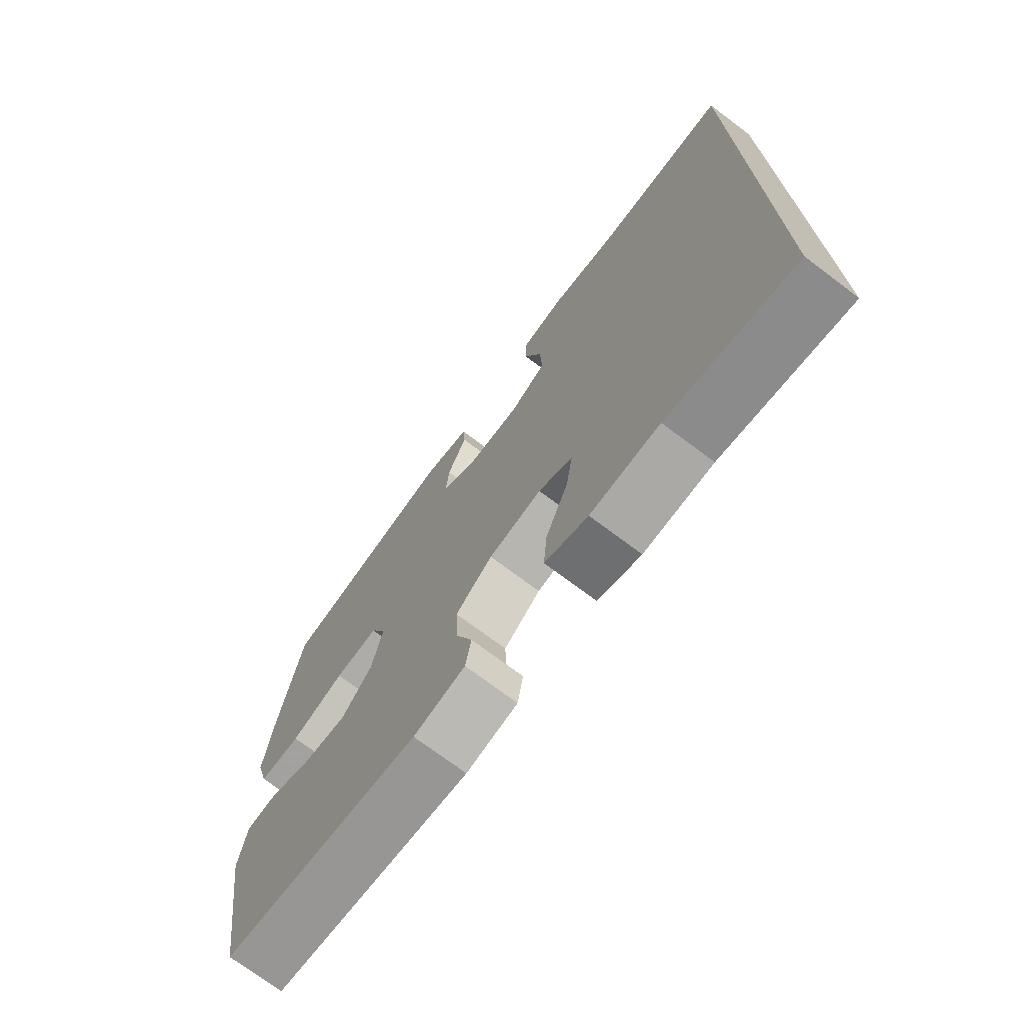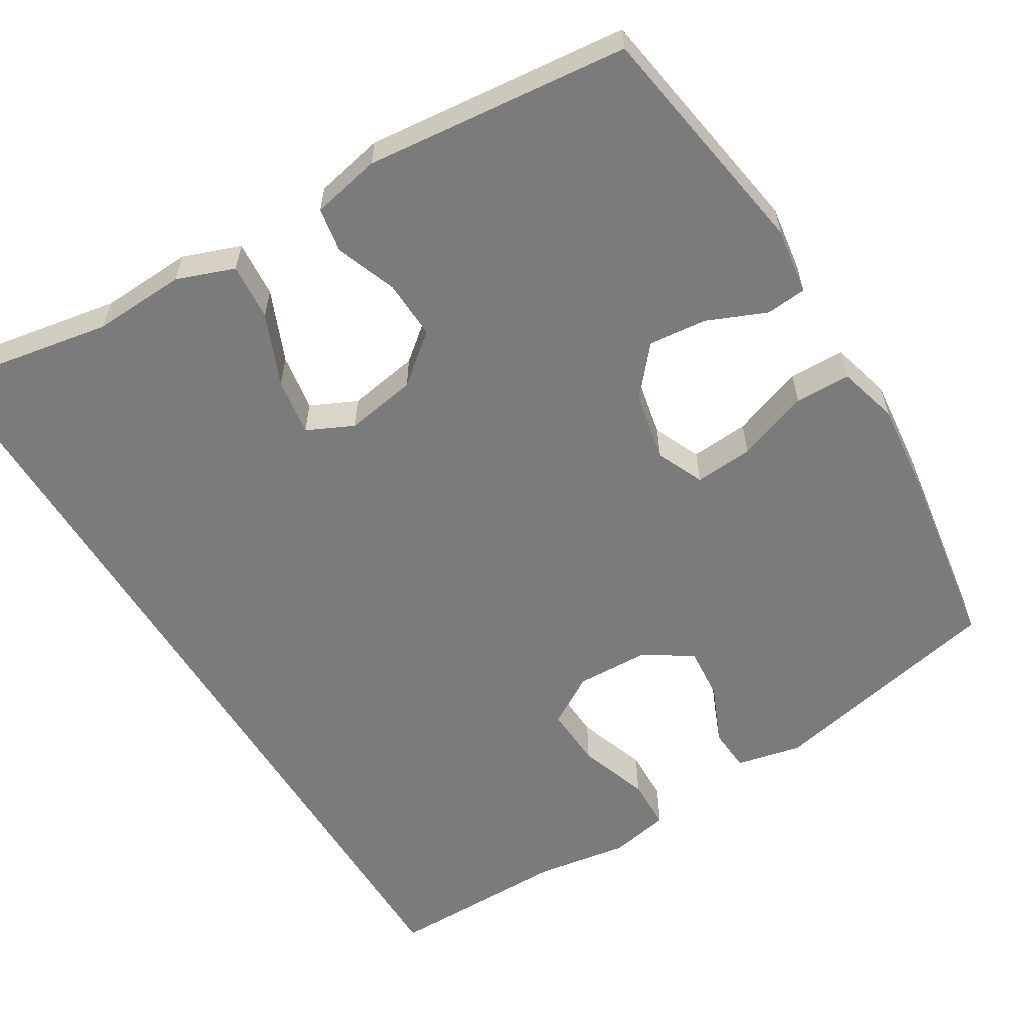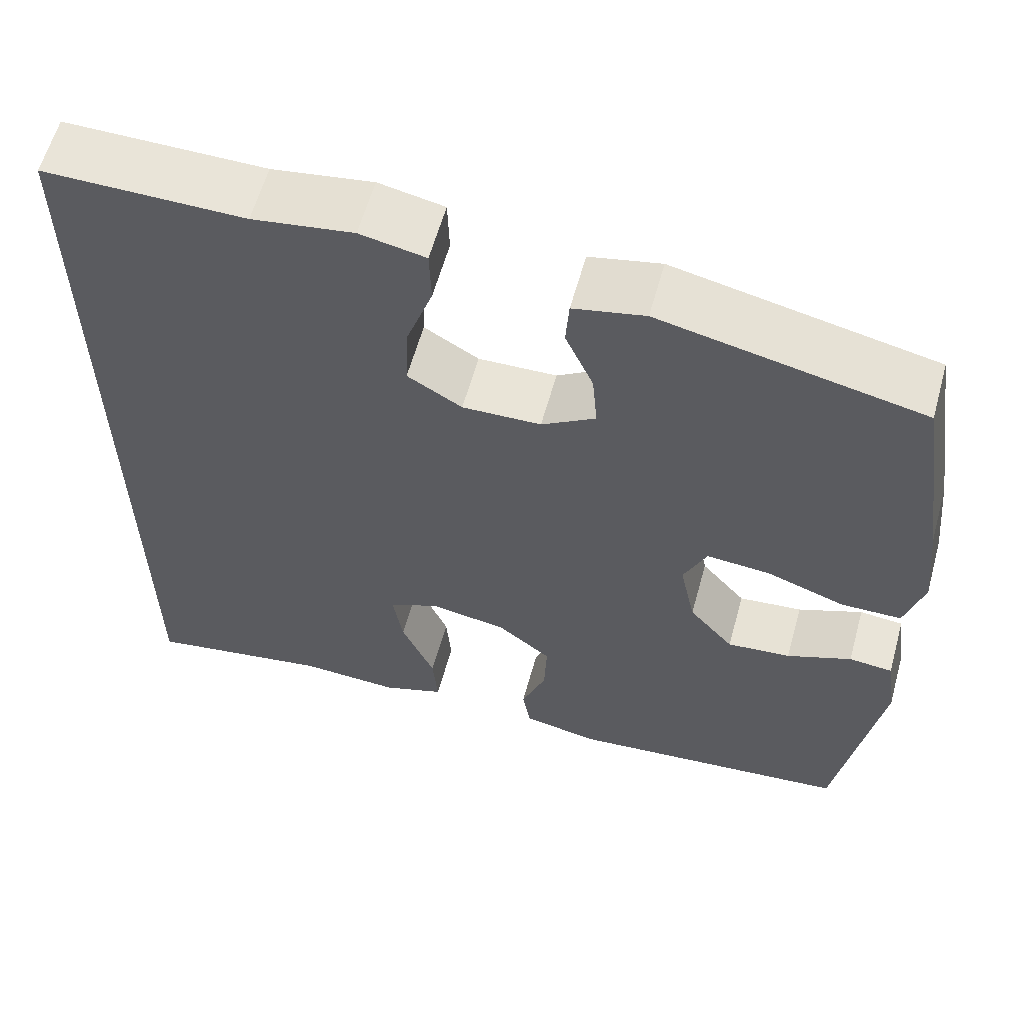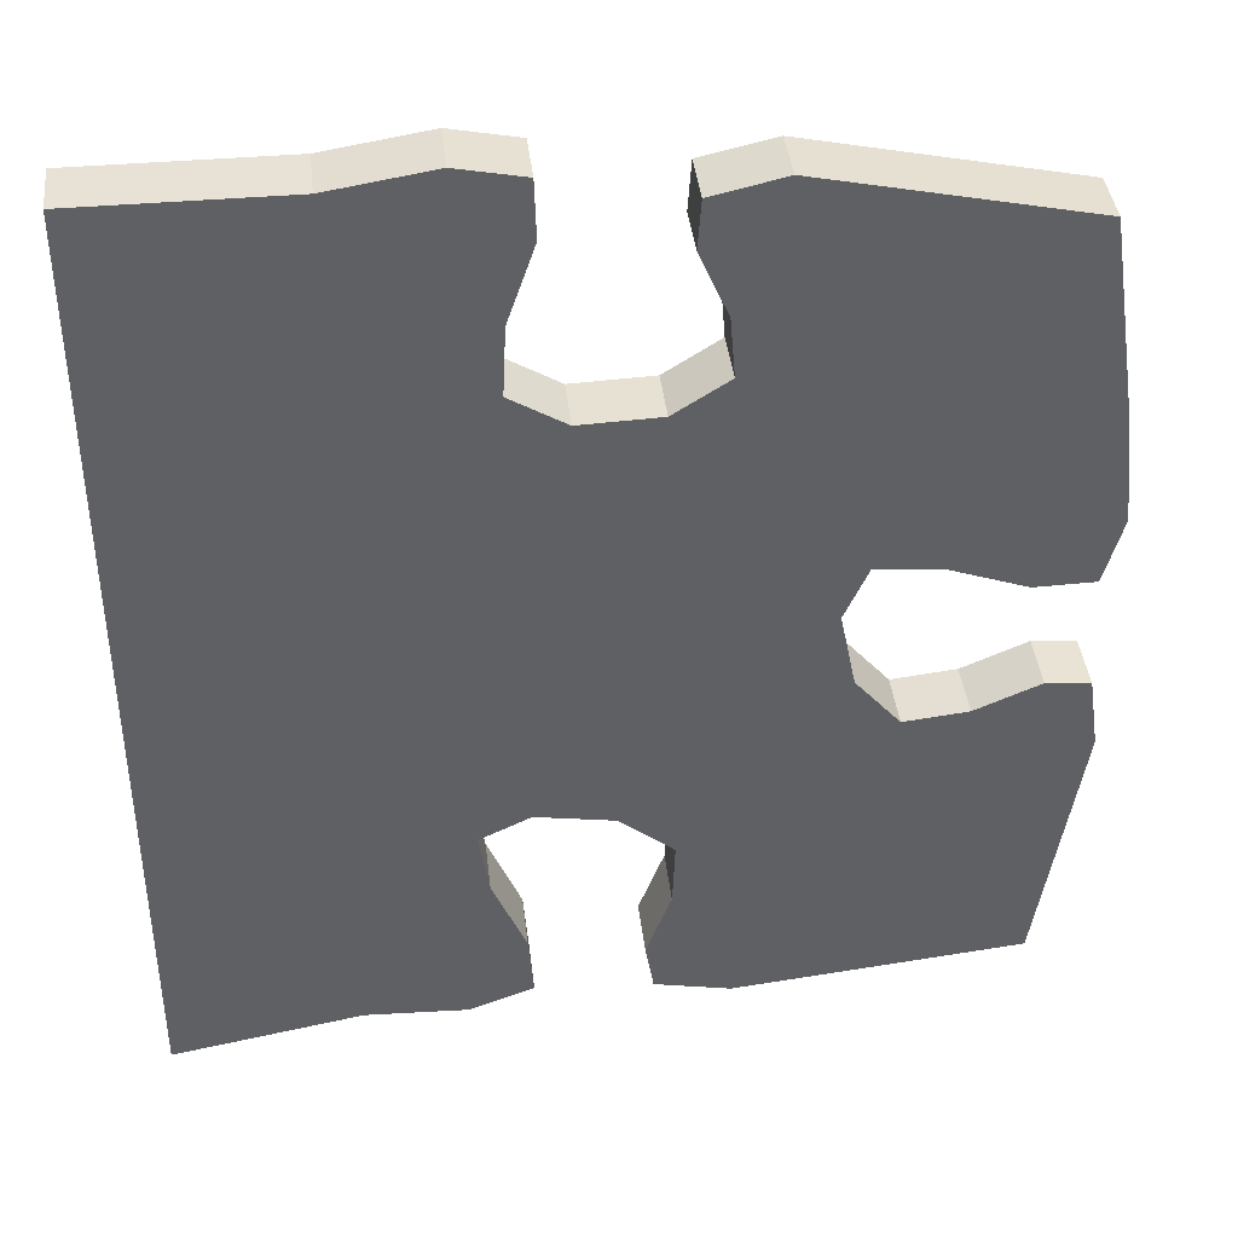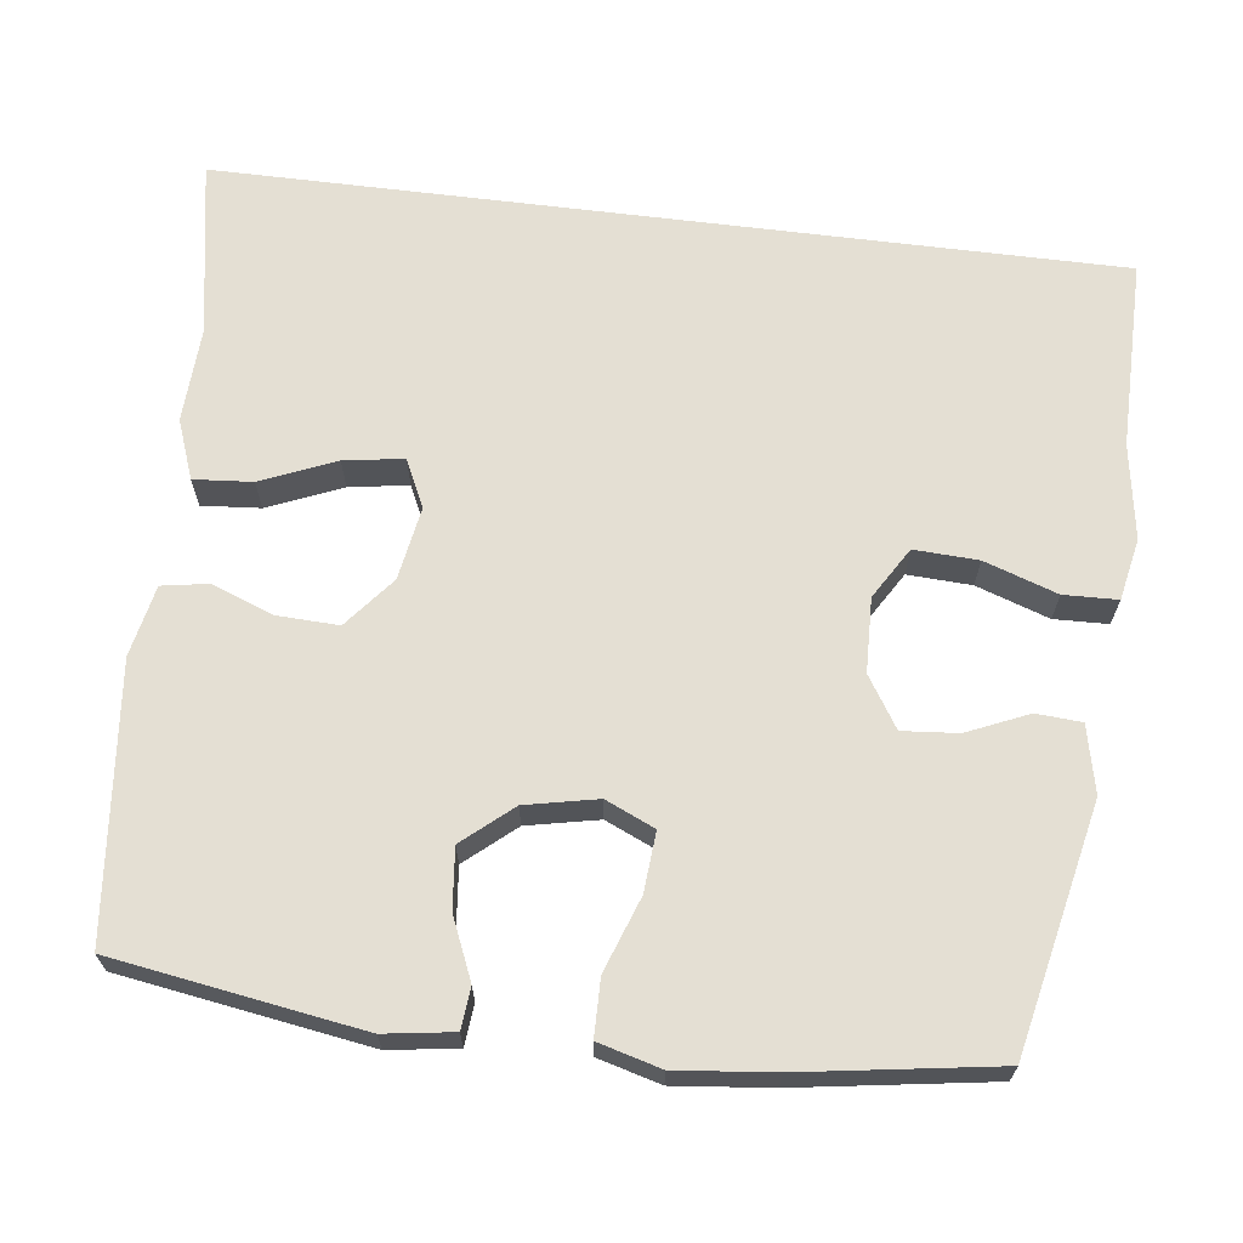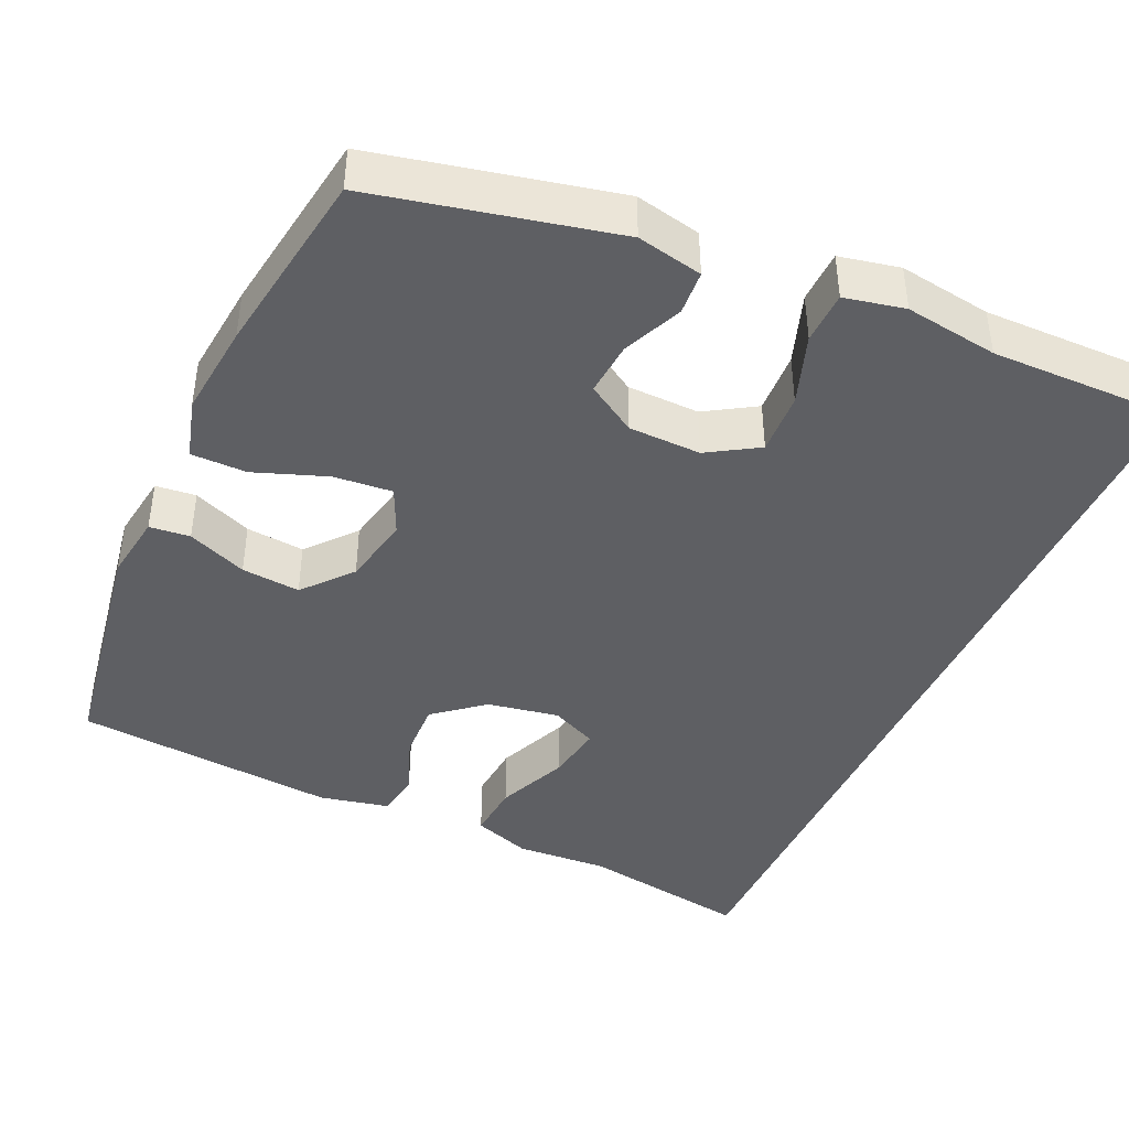
<metadata>
{"format":"obj","ext":"obj","renderer":"f3d","projection":"perspective","resolution":1024,"background":"white","views":[{"elev":-73.0,"azim":53.1,"up":"+Z"},{"elev":-58.5,"azim":-148.7,"up":"+Y"},{"elev":60.4,"azim":-164.5,"up":"+Z"},{"elev":40.4,"azim":173.5,"up":"+Z"},{"elev":66.5,"azim":-82.9,"up":"+Y"},{"elev":-42.0,"azim":-24.1,"up":"+Y"}]}
</metadata>
<code>
v -0.5 0.07 0.5
v -0.185 0.07 0.568
v -0.099 0.07 0.549
v -0.095 0.07 0.491
v -0.129 0.07 0.413
v -0.135 0.07 0.342
v -0.07 0.07 0.301
v 0.025 0.07 0.298
v 0.091 0.07 0.338
v 0.087 0.07 0.42
v 0.055 0.07 0.513
v 0.057 0.07 0.582
v 0.136 0.07 0.598
v 0.258 0.07 0.579
v 0.5 0.07 0.58
v 0.5 0.07 -0.567
v 0.275 0.07 -0.527
v 0.153 0.07 -0.533
v 0.077 0.07 -0.505
v 0.083 0.07 -0.43
v 0.123 0.07 -0.335
v 0.135 0.07 -0.259
v 0.074 0.07 -0.23
v -0.02 0.07 -0.246
v -0.085 0.07 -0.299
v -0.082 0.07 -0.377
v -0.052 0.07 -0.457
v -0.062 0.07 -0.516
v -0.153 0.07 -0.535
v -0.5 0.07 -0.5
v -0.55 0.07 -0.183
v -0.537 0.07 -0.095
v -0.484 0.07 -0.09
v -0.406 0.07 -0.123
v -0.329 0.07 -0.131
v -0.275 0.07 -0.068
v -0.256 0.07 0.024
v -0.284 0.07 0.087
v -0.361 0.07 0.081
v -0.456 0.07 0.047
v -0.529 0.07 0.048
v -0.551 0.07 0.128
v -0.538 0.07 0.252
v -0.5 0 0.5
v -0.185 0 0.568
v -0.099 0 0.549
v -0.095 0 0.491
v -0.129 0 0.413
v -0.135 0 0.342
v -0.07 0 0.301
v 0.025 0 0.298
v 0.091 0 0.338
v 0.087 0 0.42
v 0.055 0 0.513
v 0.057 0 0.582
v 0.136 0 0.598
v 0.258 0 0.579
v 0.5 0 0.58
v 0.5 0 -0.567
v 0.275 0 -0.527
v 0.153 0 -0.533
v 0.077 0 -0.505
v 0.083 0 -0.43
v 0.123 0 -0.335
v 0.135 0 -0.259
v 0.074 0 -0.23
v -0.02 0 -0.246
v -0.085 0 -0.299
v -0.082 0 -0.377
v -0.052 0 -0.457
v -0.062 0 -0.516
v -0.153 0 -0.535
v -0.5 0 -0.5
v -0.55 0 -0.183
v -0.537 0 -0.095
v -0.484 0 -0.09
v -0.406 0 -0.123
v -0.329 0 -0.131
v -0.275 0 -0.068
v -0.256 0 0.024
v -0.284 0 0.087
v -0.361 0 0.081
v -0.456 0 0.047
v -0.529 0 0.048
v -0.551 0 0.128
v -0.538 0 0.252
f 3 4 5
f 2 3 5
f 1 2 5
f 43 1 5
f 42 43 5
f 41 42 5
f 40 41 5
f 39 40 5
f 38 39 5 6
f 37 38 6 7
f 36 37 7 8
f 32 33 34
f 31 32 34
f 30 31 34
f 29 30 34
f 28 29 34
f 27 28 34
f 26 27 34
f 25 26 34 35
f 24 25 35 36
f 19 20 21
f 18 19 21
f 17 18 21
f 17 21 22
f 16 17 22
f 15 16 22
f 14 15 22
f 12 13 14
f 11 12 14
f 10 11 14
f 9 10 14 22
f 36 8 9
f 24 36 9
f 23 24 9
f 9 22 23
f 48 47 46
f 48 46 45
f 48 45 44
f 48 44 86
f 48 86 85
f 48 85 84
f 48 84 83
f 48 83 82
f 49 48 82 81
f 50 49 81 80
f 51 50 80 79
f 77 76 75
f 77 75 74
f 77 74 73
f 77 73 72
f 77 72 71
f 77 71 70
f 77 70 69
f 78 77 69 68
f 79 78 68 67
f 64 63 62
f 64 62 61
f 64 61 60
f 65 64 60
f 65 60 59
f 65 59 58
f 65 58 57
f 57 56 55
f 57 55 54
f 57 54 53
f 65 57 53 52
f 52 51 79
f 52 79 67
f 52 67 66
f 66 65 52
f 1 44 45 2
f 2 45 46 3
f 3 46 47 4
f 4 47 48 5
f 5 48 49 6
f 6 49 50 7
f 7 50 51 8
f 8 51 52 9
f 9 52 53 10
f 10 53 54 11
f 11 54 55 12
f 12 55 56 13
f 13 56 57 14
f 14 57 58 15
f 15 58 59 16
f 16 59 60 17
f 17 60 61 18
f 18 61 62 19
f 19 62 63 20
f 20 63 64 21
f 21 64 65 22
f 22 65 66 23
f 23 66 67 24
f 24 67 68 25
f 25 68 69 26
f 26 69 70 27
f 27 70 71 28
f 28 71 72 29
f 29 72 73 30
f 30 73 74 31
f 31 74 75 32
f 32 75 76 33
f 33 76 77 34
f 34 77 78 35
f 35 78 79 36
f 36 79 80 37
f 37 80 81 38
f 38 81 82 39
f 39 82 83 40
f 40 83 84 41
f 41 84 85 42
f 42 85 86 43
f 43 86 44 1

</code>
